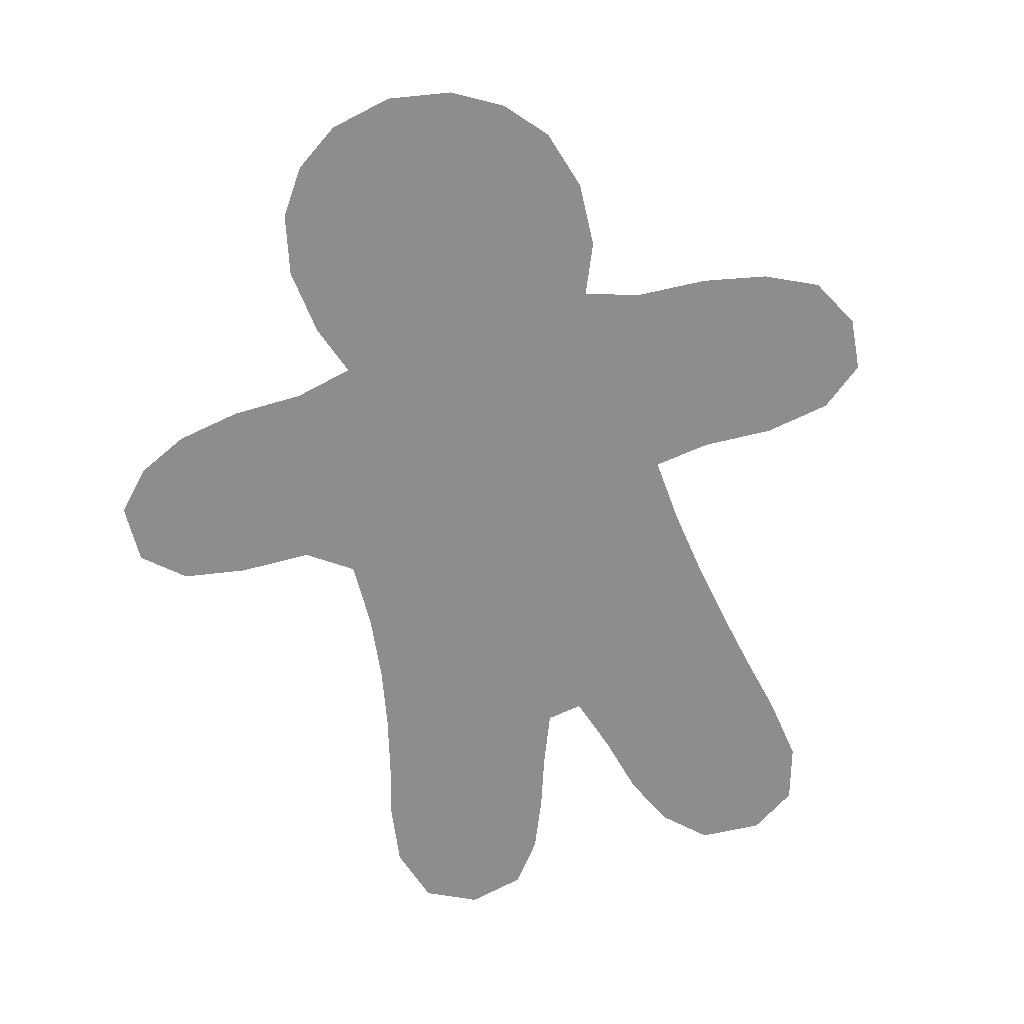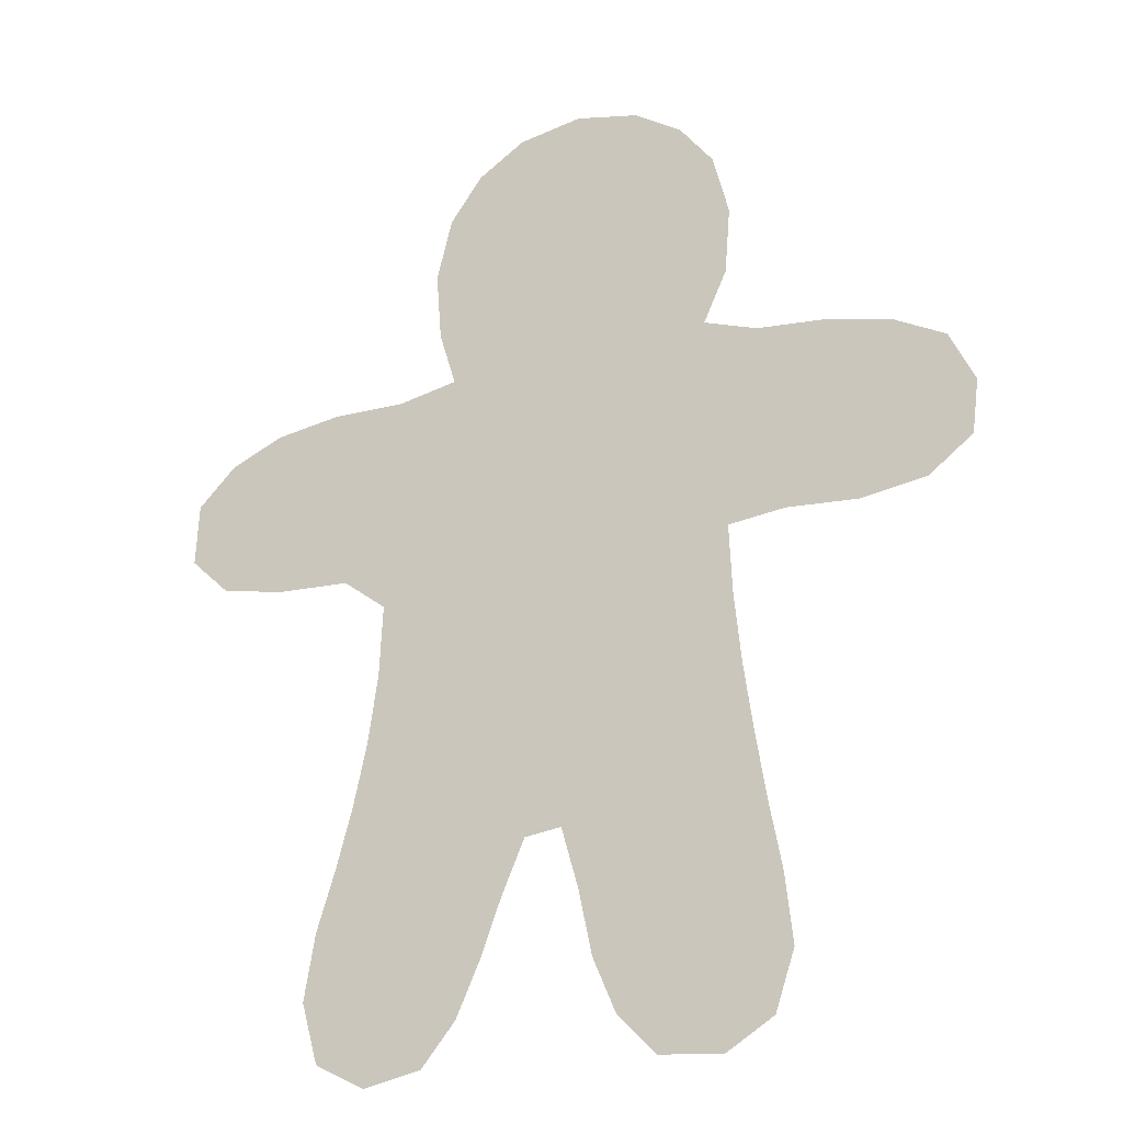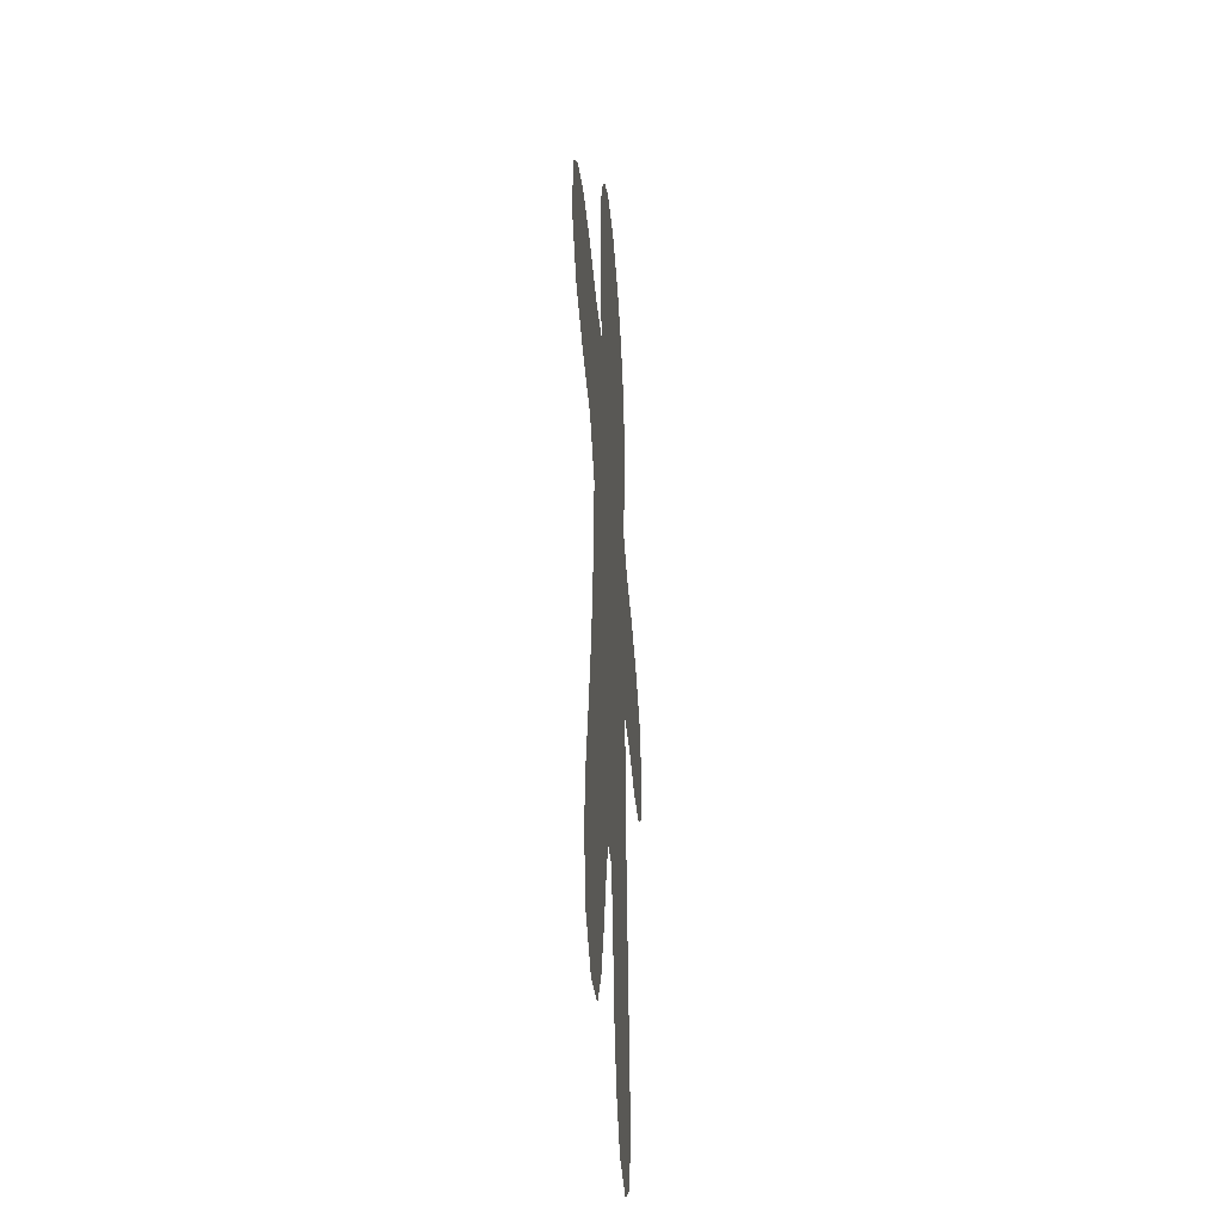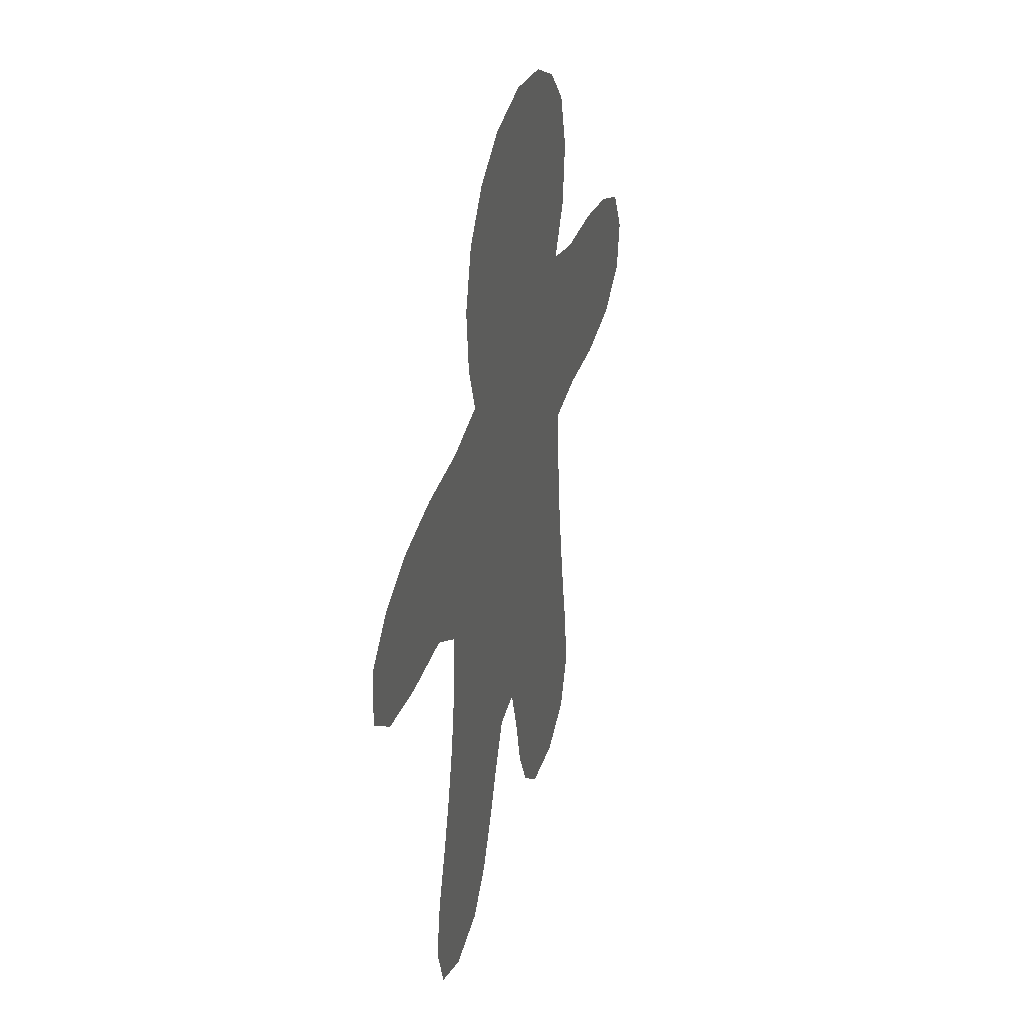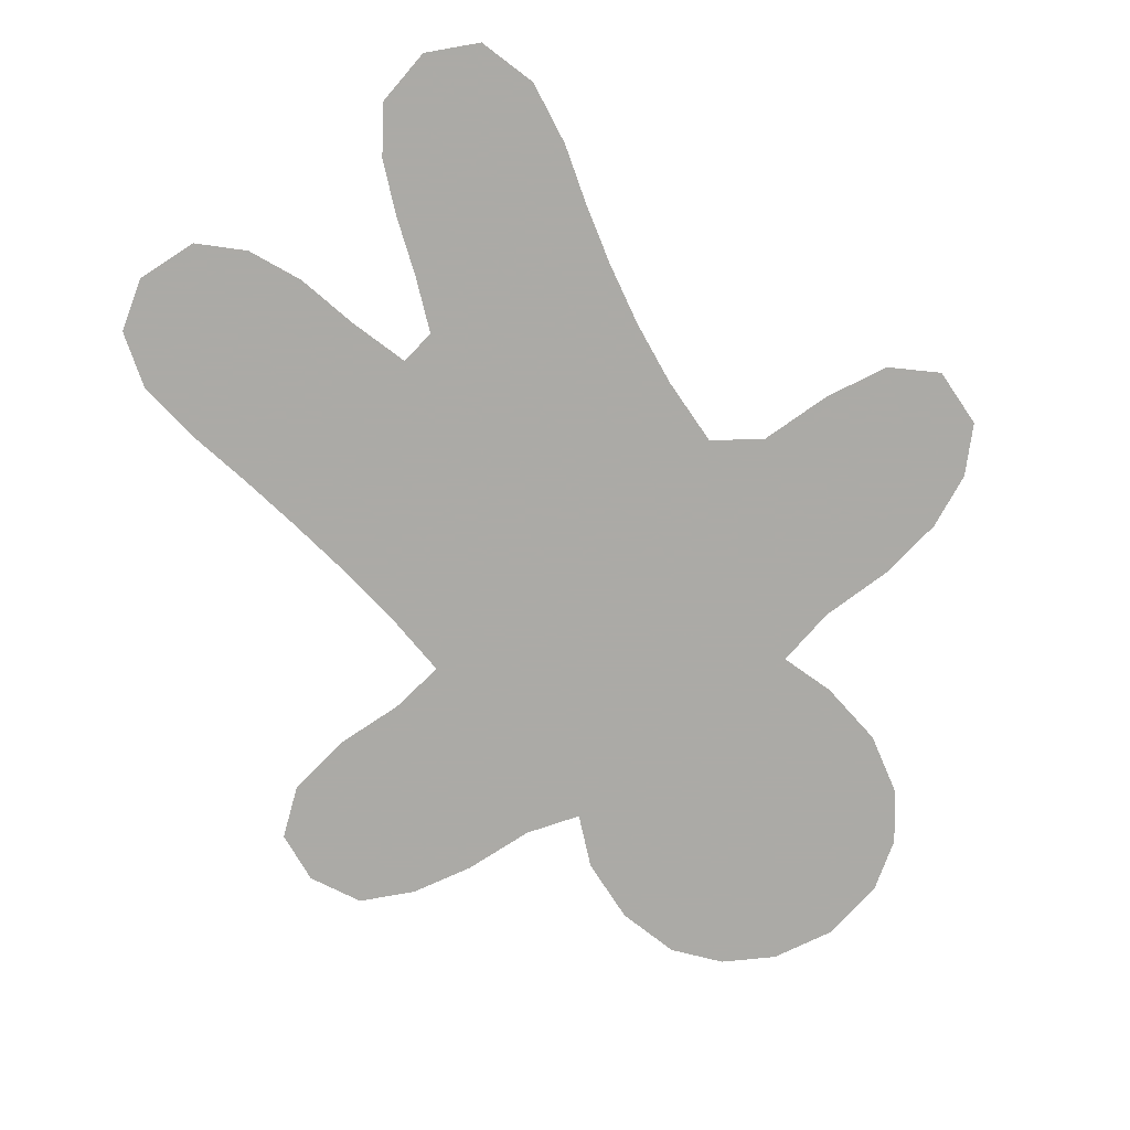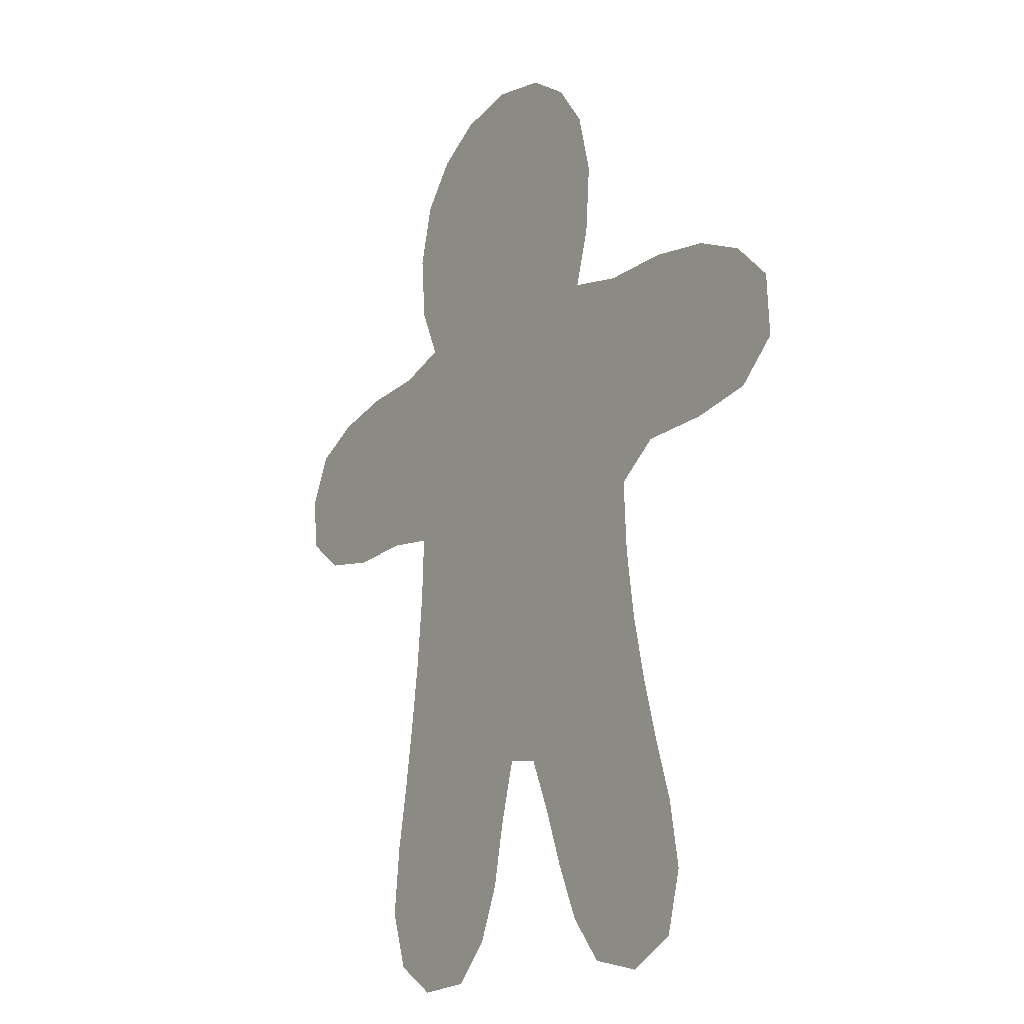
<metadata>
{"format":"obj","ext":"obj","renderer":"f3d","projection":"perspective","resolution":1024,"background":"white","views":[{"elev":-64.5,"azim":-162.6,"up":"+Z"},{"elev":-22.3,"azim":-154.9,"up":"+Y"},{"elev":-37.9,"azim":94.2,"up":"+Y"},{"elev":38.4,"azim":107.3,"up":"+Y"},{"elev":-75.9,"azim":37.4,"up":"+Z"},{"elev":-15.9,"azim":55.4,"up":"+Y"}]}
</metadata>
<code>
v 1.339 246.1 0
v 11.73 267.3 0
v 32.88 278.1 0
v 58.87 284.1 0
v 88.51 286.5 0
v 110.7 294 0
v 101 315 0
v 98.81 342.2 0
v 105.4 367.6 0
v 119.6 385.4 0
v 139.4 397.6 0
v 165.6 403 0
v 192.2 398.2 0
v 211.7 385.7 0
v 225.3 367.3 0
v 231.7 341.8 0
v 229.5 313.5 0
v 222.6 291.1 0
v 247.9 286 0
v 278.3 286.3 0
v 306.1 282.1 0
v 328.3 272.3 0
v 344.5 256.5 0
v 345.8 231.2 0
v 329.3 215.7 0
v 302.4 210.6 0
v 271.6 209.4 0
v 253.3 195.8 0
v 254.7 166.7 0
v 258.9 138.9 0
v 264.7 112.7 0
v 271.7 87.67 0
v 279.4 63.45 0
v 284.1 36.5 0
v 277.3 11.69 0
v 256.3 0.8153 0
v 232 5.982 0
v 217.5 23.52 0
v 207.5 45.54 0
v 198.8 68.82 0
v 189.1 91.09 0
v 173.7 93.29 0
v 166.6 68.37 0
v 161 41.97 0
v 151.4 19.57 0
v 135.5 3.486 0
v 109.5 1.484 0
v 89.71 13.71 0
v 81.74 37.67 0
v 84.92 66.08 0
v 90.06 92.94 0
v 94.58 120.4 0
v 98.62 148.4 0
v 101.6 177.4 0
v 102.8 204.9 0
v 79.2 207.8 0
v 49.89 206 0
v 22.34 210.3 0
v 4.115 224.1 0
v 185.3 119.5 0
v 29.28 238.5 0
v 117.3 36.18 0
v 95.82 245.7 0
v 144.1 351.4 0
v 131.9 91.68 0
v 244.8 49.17 0
v 228.8 95.17 0
v 226.2 243.7 0
v 319.7 242.4 0
v 29.62 258.4 0
v 61.92 247.9 0
v 49.55 265.2 0
v 99.22 30.18 0
v 102 52.07 0
v 129 62.77 0
v 107.2 75.75 0
v 121.4 17.03 0
v 139.3 38.03 0
v 93.2 224.3 0
v 130.3 230.6 0
v 78.24 237 0
v 110.8 233 0
v 59.12 226 0
v 124.4 263.5 0
v 46.89 238.7 0
v 38.31 221.4 0
v 140.1 374.4 0
v 120.8 350.1 0
v 135.3 318.1 0
v 187.6 344.2 0
v 153.1 85.68 0
v 152.8 118.2 0
v 147.5 67.37 0
v 146.2 101.9 0
v 123.7 120.4 0
v 239.8 27.16 0
v 226.7 41.72 0
v 261.6 33.77 0
v 226.3 68.5 0
v 256.7 69.5 0
v 209.6 86.79 0
v 209.9 112.4 0
v 250.9 95.38 0
v 239.7 118.5 0
v 246.8 223.7 0
v 231.1 267.9 0
v 310.3 261.3 0
v 289.7 268 0
v 263.4 264.3 0
v 292.1 240.5 0
v 123.2 77.95 0
v 112.8 94.09 0
v 105.3 273.3 0
v 85.11 264.8 0
v 67.37 268.2 0
v 123.3 367.8 0
v 133.2 336.4 0
v 114.8 332.1 0
v 158 329.9 0
v 118.7 310.4 0
v 137.7 291 0
v 210.1 349.8 0
v 188.7 371.3 0
v 196 311.6 0
v 254.5 18 0
v 264.3 52.34 0
v 194.8 106.3 0
v 209.8 158.1 0
v 241.1 79.63 0
v 185.7 264.4 0
v 263.1 286.2 0
v 245.7 252.3 0
v 267.2 239.7 0
v 166.3 350.6 0
v 213.1 306.3 0
v 213.3 328.2 0
v 197.6 286.5 0
v 203.2 135.2 0
v 208.9 259.8 0
v 279.3 253.2 0
v 263.3 223.7 0
v 281.8 225 0
v 196 328.9 0
v 176.9 328.4 0
v 165.3 301.4 0
v 222.1 128.4 0
v 167.4 158 0
v 212.3 277 0
v 189 221 0
v 152.2 313.3 0
v 176.6 283.6 0
v 182.8 300 0
v 155.1 261.6 0
v 181.9 141.3 0
v 188.6 161.8 0
v 161 137.8 0
v 204.6 191.3 0
v 132.3 158 0
v 139.5 135.3 0
v 172.7 189.6 0
v 201.6 173.8 0
v 228.9 178.1 0
v 149.9 152.4 0
v 151.8 176.8 0
v 204.4 237.6 0
v 182.7 242.4 0
v 212.7 214.5 0
v 171.1 255.2 0
v 154.5 236.7 0
v 148 206.5 0
v 223.8 197.6 0
v 231 214.5 0
v 138.9 249.5 0
v 156.5 192.5 0
v 167.9 209 0
v 136.7 190 0
v 126.4 209.2 0
v 145 222.9 0
v 313.6 225.1 0
v 169.4 110.9 0
v 109.1 132.6 0
v 123.5 142.8 0
v 114 158.5 0
v 123.6 175.5 0
v 117.2 193 0
v 109.2 111 0
v 123 281.2 0
v 206.8 368 0
v 176.3 386.5 0
v 156.5 385.4 0
v 157.1 366.8 0
v 235.9 149.7 0
v 242.9 134.7 0
v 219.9 144.9 0
v 156.2 282.1 0
v 245.5 180.8 0
v 171 227.6 0
v 225.5 162.2 0
v 188.1 201.6 0
f 74 49 73
f 81 71 83
f 50 49 74
f 55 177 82
f 63 113 114
f 75 74 62
f 96 97 38
f 65 91 94
f 76 112 51
f 89 117 118
f 77 73 47
f 107 22 21
f 78 77 45
f 114 81 63
f 74 75 76
f 49 48 73
f 65 93 91
f 154 156 60
f 95 65 94
f 84 187 113
f 112 76 111
f 82 84 63
f 83 85 86
f 77 47 46
f 88 118 117
f 83 86 57
f 59 58 61
f 111 76 75
f 79 81 56
f 70 3 2
f 55 82 79
f 61 1 59
f 85 72 70
f 70 1 61
f 72 3 70
f 45 77 46
f 4 3 72
f 187 121 6
f 97 66 99
f 26 25 179
f 11 10 87
f 188 123 90
f 55 79 56
f 6 120 7
f 81 79 63
f 8 88 9
f 56 83 57
f 88 64 116
f 11 87 190
f 85 83 71
f 115 4 72
f 76 51 50
f 117 64 88
f 80 173 82
f 43 42 91
f 116 64 87
f 37 96 38
f 100 33 32
f 73 62 74
f 97 99 39
f 165 68 139
f 159 95 92
f 127 101 102
f 40 101 41
f 45 44 78
f 28 27 141
f 66 97 96
f 102 138 60
f 126 34 33
f 116 10 9
f 78 44 93
f 126 98 34
f 135 137 18
f 66 129 99
f 79 82 63
f 102 146 138
f 6 5 113
f 103 32 31
f 127 102 60
f 61 85 70
f 28 172 171
f 35 34 98
f 77 78 62
f 47 73 48
f 42 180 94
f 106 19 18
f 1 70 2
f 122 16 15
f 136 124 135
f 122 188 90
f 78 75 62
f 14 13 123
f 191 64 134
f 176 184 164
f 30 193 31
f 17 135 18
f 107 108 110
f 81 83 56
f 24 69 25
f 93 44 43
f 50 74 76
f 23 69 24
f 115 71 114
f 110 69 107
f 85 61 86
f 69 22 107
f 22 69 23
f 73 77 62
f 61 58 86
f 109 108 20
f 106 109 19
f 85 71 72
f 58 57 86
f 127 42 41
f 134 64 119
f 106 139 68
f 137 151 130
f 119 64 117
f 122 136 16
f 42 127 180
f 65 111 93
f 154 60 138
f 112 186 51
f 93 75 78
f 43 91 93
f 42 94 91
f 94 92 95
f 156 159 92
f 53 52 181
f 36 125 37
f 125 35 98
f 98 126 66
f 38 97 39
f 66 96 98
f 98 96 125
f 101 99 67
f 39 99 40
f 100 32 103
f 66 100 129
f 99 101 40
f 101 67 102
f 104 67 103
f 30 29 192
f 104 103 31
f 67 99 129
f 146 104 193
f 102 67 104
f 110 26 179
f 167 165 149
f 18 137 148
f 106 132 109
f 20 108 21
f 21 108 107
f 131 19 109
f 109 132 133
f 132 106 68
f 142 133 141
f 140 109 133
f 26 110 142
f 93 111 75
f 112 111 65
f 65 95 112
f 186 112 95
f 114 113 5
f 63 84 113
f 115 5 4
f 81 114 71
f 71 115 72
f 5 115 114
f 10 116 87
f 9 88 116
f 88 8 118
f 119 117 89
f 8 7 118
f 118 7 120
f 120 121 89
f 119 144 134
f 121 120 6
f 118 120 89
f 151 153 168
f 121 145 150
f 188 15 14
f 143 136 122
f 12 189 13
f 123 13 189
f 144 143 90
f 119 150 144
f 37 125 96
f 35 125 36
f 33 100 126
f 66 126 100
f 127 60 180
f 101 127 41
f 167 68 165
f 164 158 163
f 100 103 129
f 67 129 103
f 195 153 151
f 147 155 160
f 68 105 132
f 109 20 131
f 133 110 140
f 132 105 133
f 141 133 105
f 90 123 134
f 123 189 191
f 136 135 17
f 137 135 124
f 16 136 17
f 122 90 143
f 144 152 124
f 139 148 130
f 146 102 104
f 154 138 155
f 106 18 148
f 166 165 139
f 110 108 140
f 109 140 108
f 28 141 105
f 142 141 27
f 26 142 27
f 133 142 110
f 90 134 144
f 124 136 143
f 119 89 150
f 124 143 144
f 195 84 153
f 144 145 152
f 104 31 193
f 138 146 194
f 160 161 199
f 182 53 181
f 130 148 137
f 106 148 139
f 165 166 149
f 155 147 154
f 121 150 89
f 144 150 145
f 152 137 124
f 195 145 121
f 145 151 152
f 137 152 151
f 169 153 173
f 166 168 197
f 155 138 128
f 156 154 147
f 161 155 128
f 161 160 155
f 147 163 156
f 156 92 180
f 157 161 162
f 167 157 171
f 163 147 164
f 53 182 183
f 163 159 156
f 182 159 158
f 178 175 197
f 54 184 185
f 161 128 198
f 161 157 199
f 162 161 198
f 162 198 196
f 164 147 160
f 159 163 158
f 174 164 160
f 174 176 164
f 166 139 130
f 149 199 167
f 130 168 166
f 168 153 169
f 171 157 162
f 167 172 68
f 151 168 130
f 84 173 153
f 80 178 169
f 168 169 197
f 174 175 170
f 170 177 176
f 196 171 162
f 172 28 105
f 68 172 105
f 167 171 172
f 82 173 84
f 80 169 173
f 175 174 160
f 176 174 170
f 199 175 160
f 149 166 197
f 178 177 170
f 184 183 158
f 82 177 80
f 185 177 55
f 177 178 80
f 175 178 170
f 25 69 179
f 110 179 69
f 156 180 60
f 94 180 92
f 186 181 52
f 95 159 182
f 182 158 183
f 95 182 181
f 158 164 184
f 54 53 183
f 176 177 185
f 54 183 184
f 54 185 55
f 176 185 184
f 181 186 95
f 51 186 52
f 113 187 6
f 84 121 187
f 15 188 122
f 14 123 188
f 12 190 189
f 190 191 189
f 11 190 12
f 191 190 87
f 64 191 87
f 191 134 123
f 29 196 198
f 194 192 198
f 30 192 193
f 193 192 194
f 138 194 128
f 193 194 146
f 145 195 151
f 84 195 121
f 29 28 196
f 171 196 28
f 178 197 169
f 149 197 175
f 194 198 128
f 29 198 192
f 167 199 157
f 175 199 149

</code>
